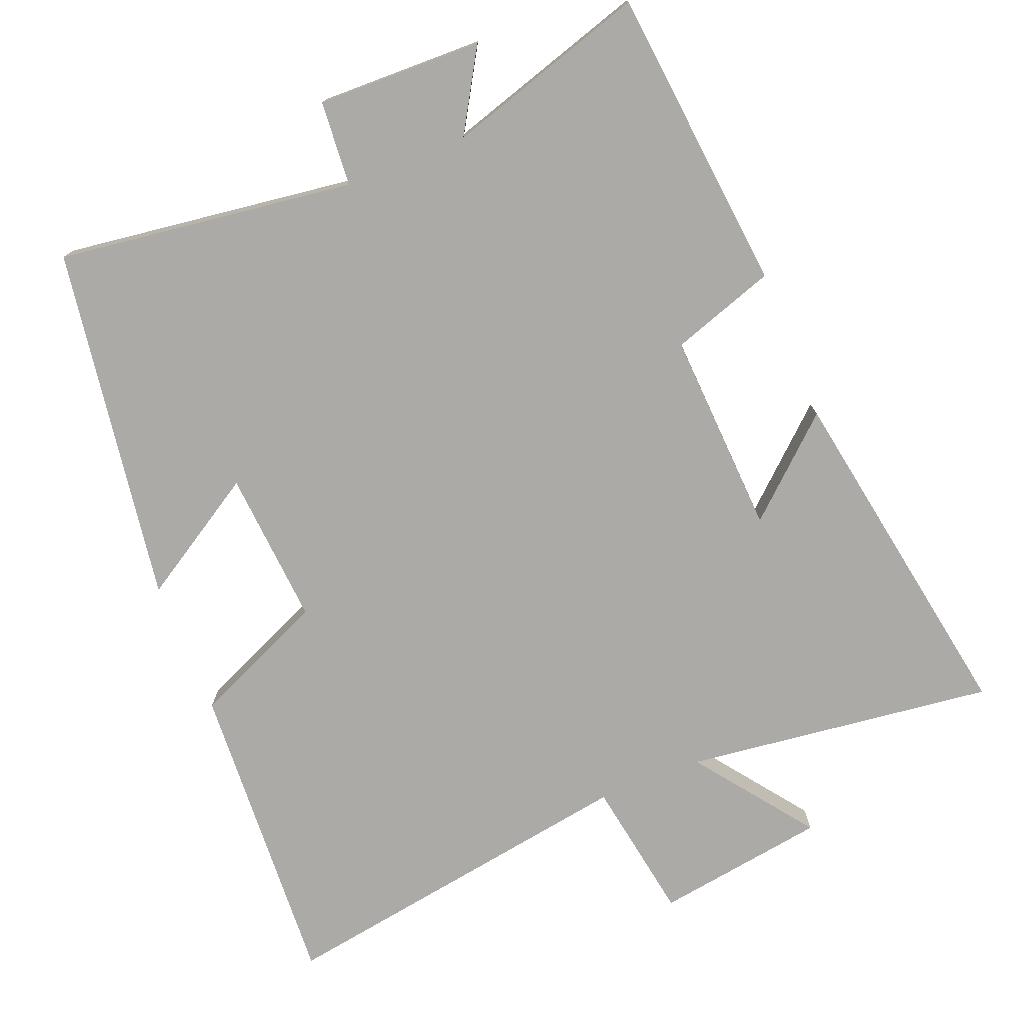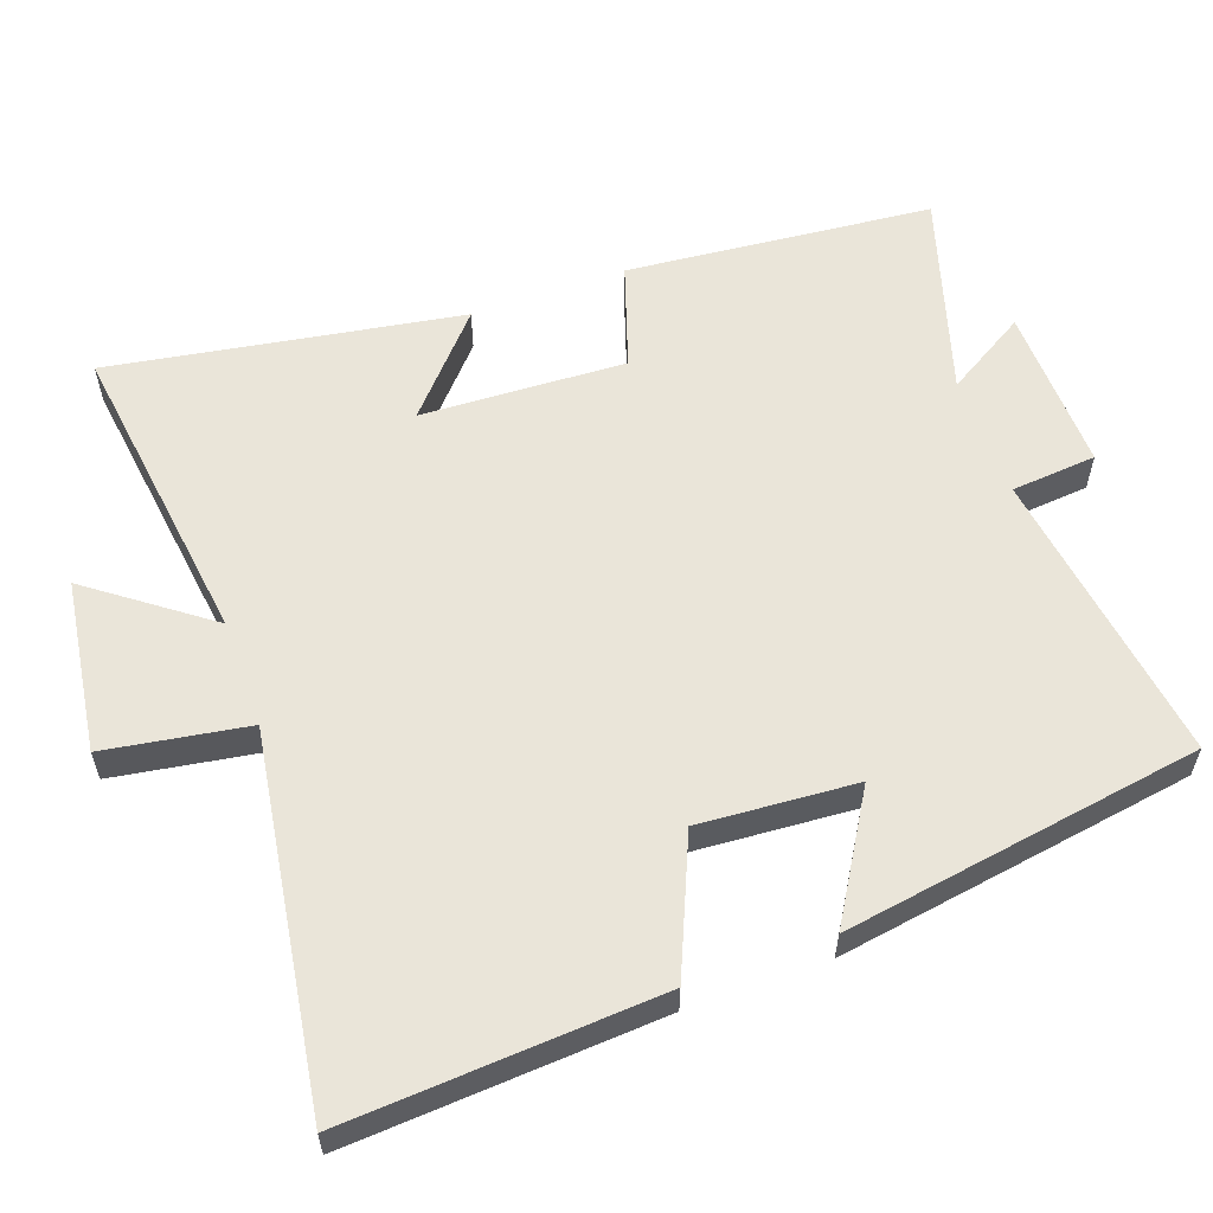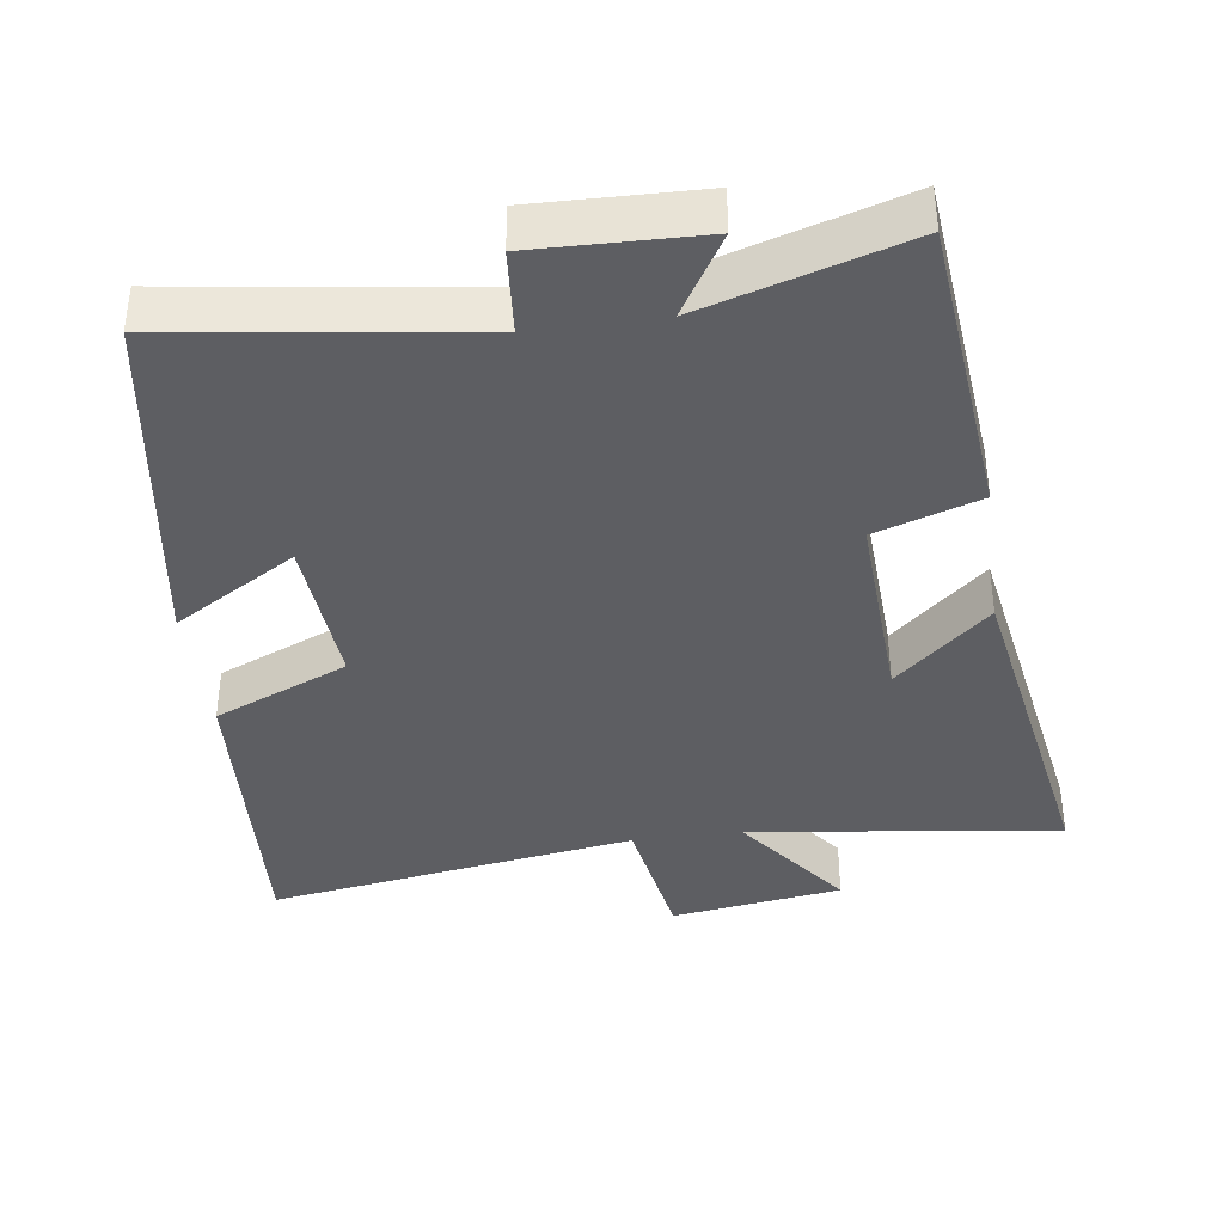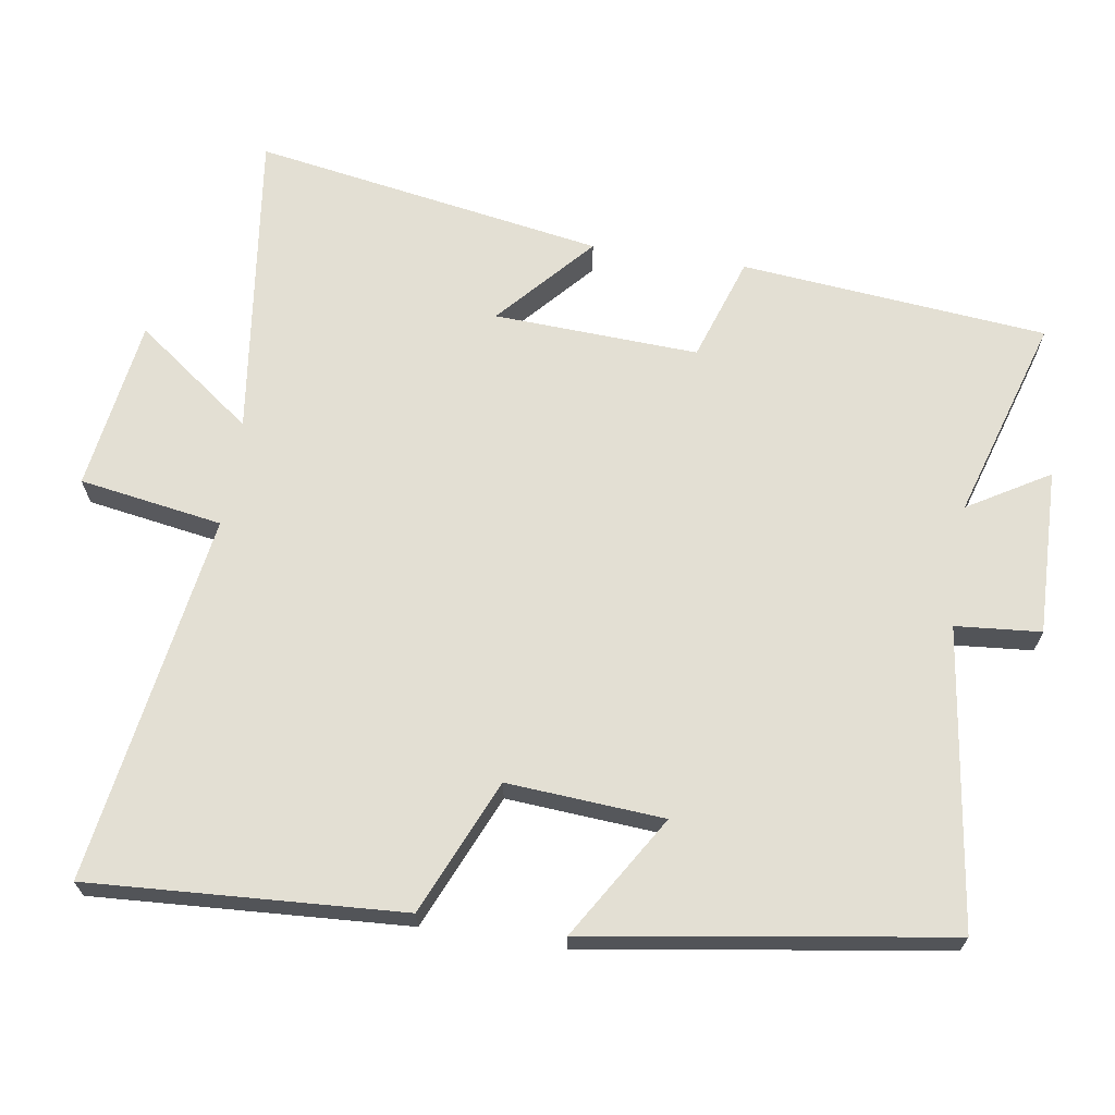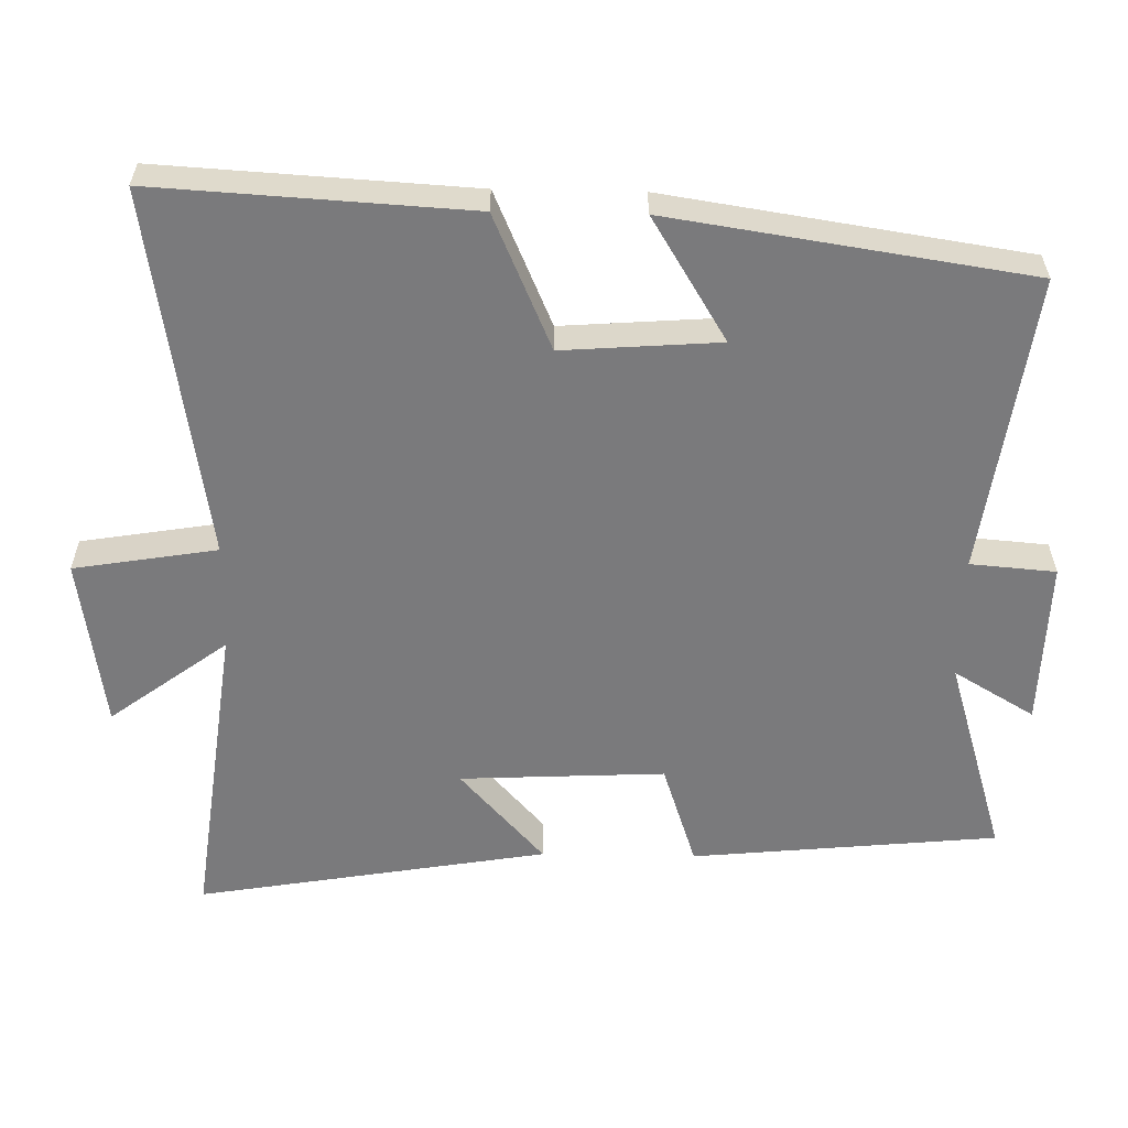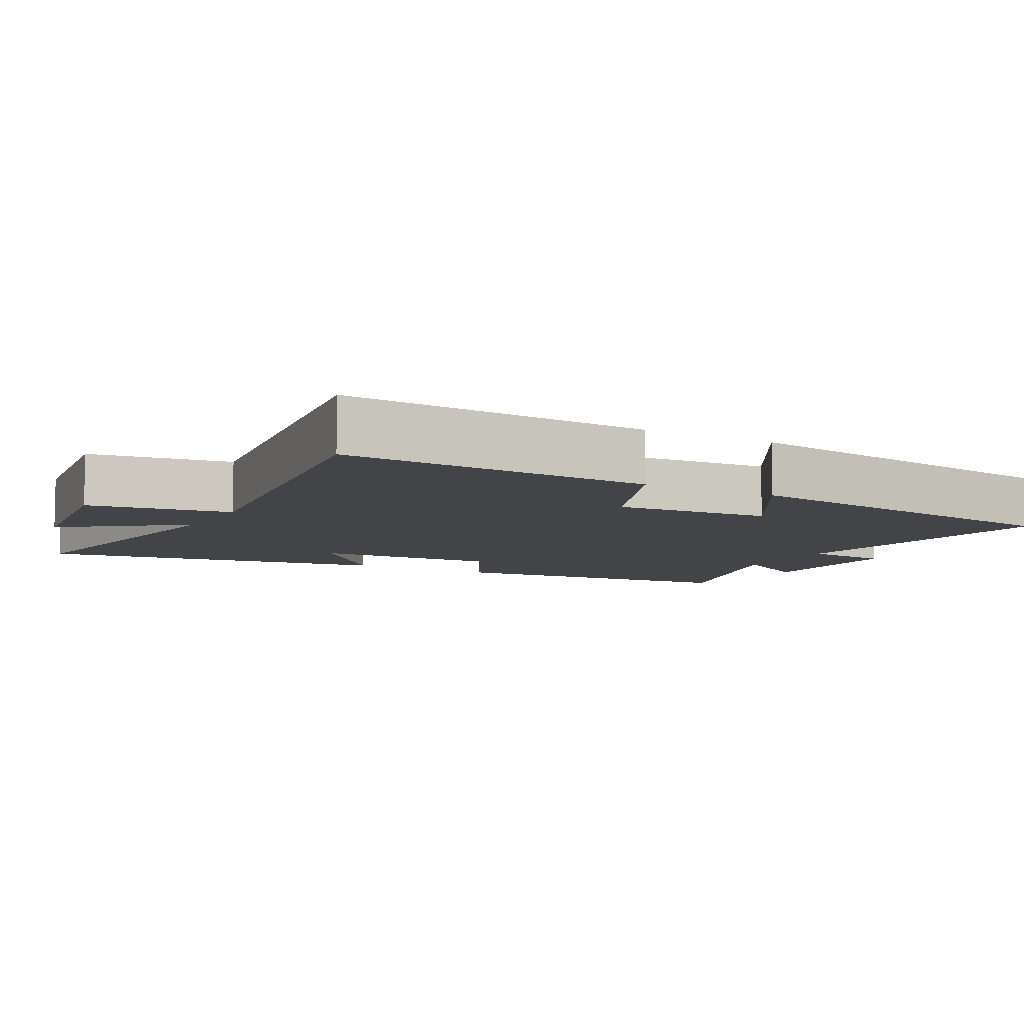
<metadata>
{"format":"obj","ext":"obj","renderer":"f3d","projection":"perspective","resolution":1024,"background":"white","views":[{"elev":-75.9,"azim":-158.0,"up":"+Y"},{"elev":58.5,"azim":70.1,"up":"+Y"},{"elev":-38.5,"azim":-172.2,"up":"+Y"},{"elev":67.1,"azim":98.8,"up":"+Y"},{"elev":-58.2,"azim":88.9,"up":"+Y"},{"elev":-7.8,"azim":60.9,"up":"+Y"}]}
</metadata>
<code>
v -0.458 0.07 -0.587
v -0.5 0.07 -0.156
v -0.353 0.07 -0.107
v -0.367 0.07 0.181
v -0.5 0.07 0.062
v -0.584 0.07 0.556
v -0.146 0.07 0.5
v -0.269 0.07 0.665
v -0.027 0.07 0.701
v 0.006 0.07 0.5
v 0.526 0.07 0.582
v 0.5 0.07 0.142
v 0.311 0.07 0.06
v 0.327 0.07 -0.16
v 0.5 0.07 -0.054
v 0.423 0.07 -0.558
v 0.003 0.07 -0.5
v -0.007 0.07 -0.62
v -0.241 0.07 -0.614
v -0.173 0.07 -0.5
v -0.458 0 -0.587
v -0.5 0 -0.156
v -0.353 0 -0.107
v -0.367 0 0.181
v -0.5 0 0.062
v -0.584 0 0.556
v -0.146 0 0.5
v -0.269 0 0.665
v -0.027 0 0.701
v 0.006 0 0.5
v 0.526 0 0.582
v 0.5 0 0.142
v 0.311 0 0.06
v 0.327 0 -0.16
v 0.5 0 -0.054
v 0.423 0 -0.558
v 0.003 0 -0.5
v -0.007 0 -0.62
v -0.241 0 -0.614
v -0.173 0 -0.5
f 17 18 19 20
f 14 15 16 17
f 13 14 17 20
f 10 11 12 13
f 10 13 20 1
f 7 8 9 10
f 4 5 6 7
f 3 4 7 10
f 1 2 3
f 1 3 10
f 40 39 38 37
f 37 36 35 34
f 40 37 34 33
f 33 32 31 30
f 21 40 33 30
f 30 29 28 27
f 27 26 25 24
f 30 27 24 23
f 23 22 21
f 30 23 21
f 1 21 22 2
f 2 22 23 3
f 3 23 24 4
f 4 24 25 5
f 5 25 26 6
f 6 26 27 7
f 7 27 28 8
f 8 28 29 9
f 9 29 30 10
f 10 30 31 11
f 11 31 32 12
f 12 32 33 13
f 13 33 34 14
f 14 34 35 15
f 15 35 36 16
f 16 36 37 17
f 17 37 38 18
f 18 38 39 19
f 19 39 40 20
f 20 40 21 1

</code>
